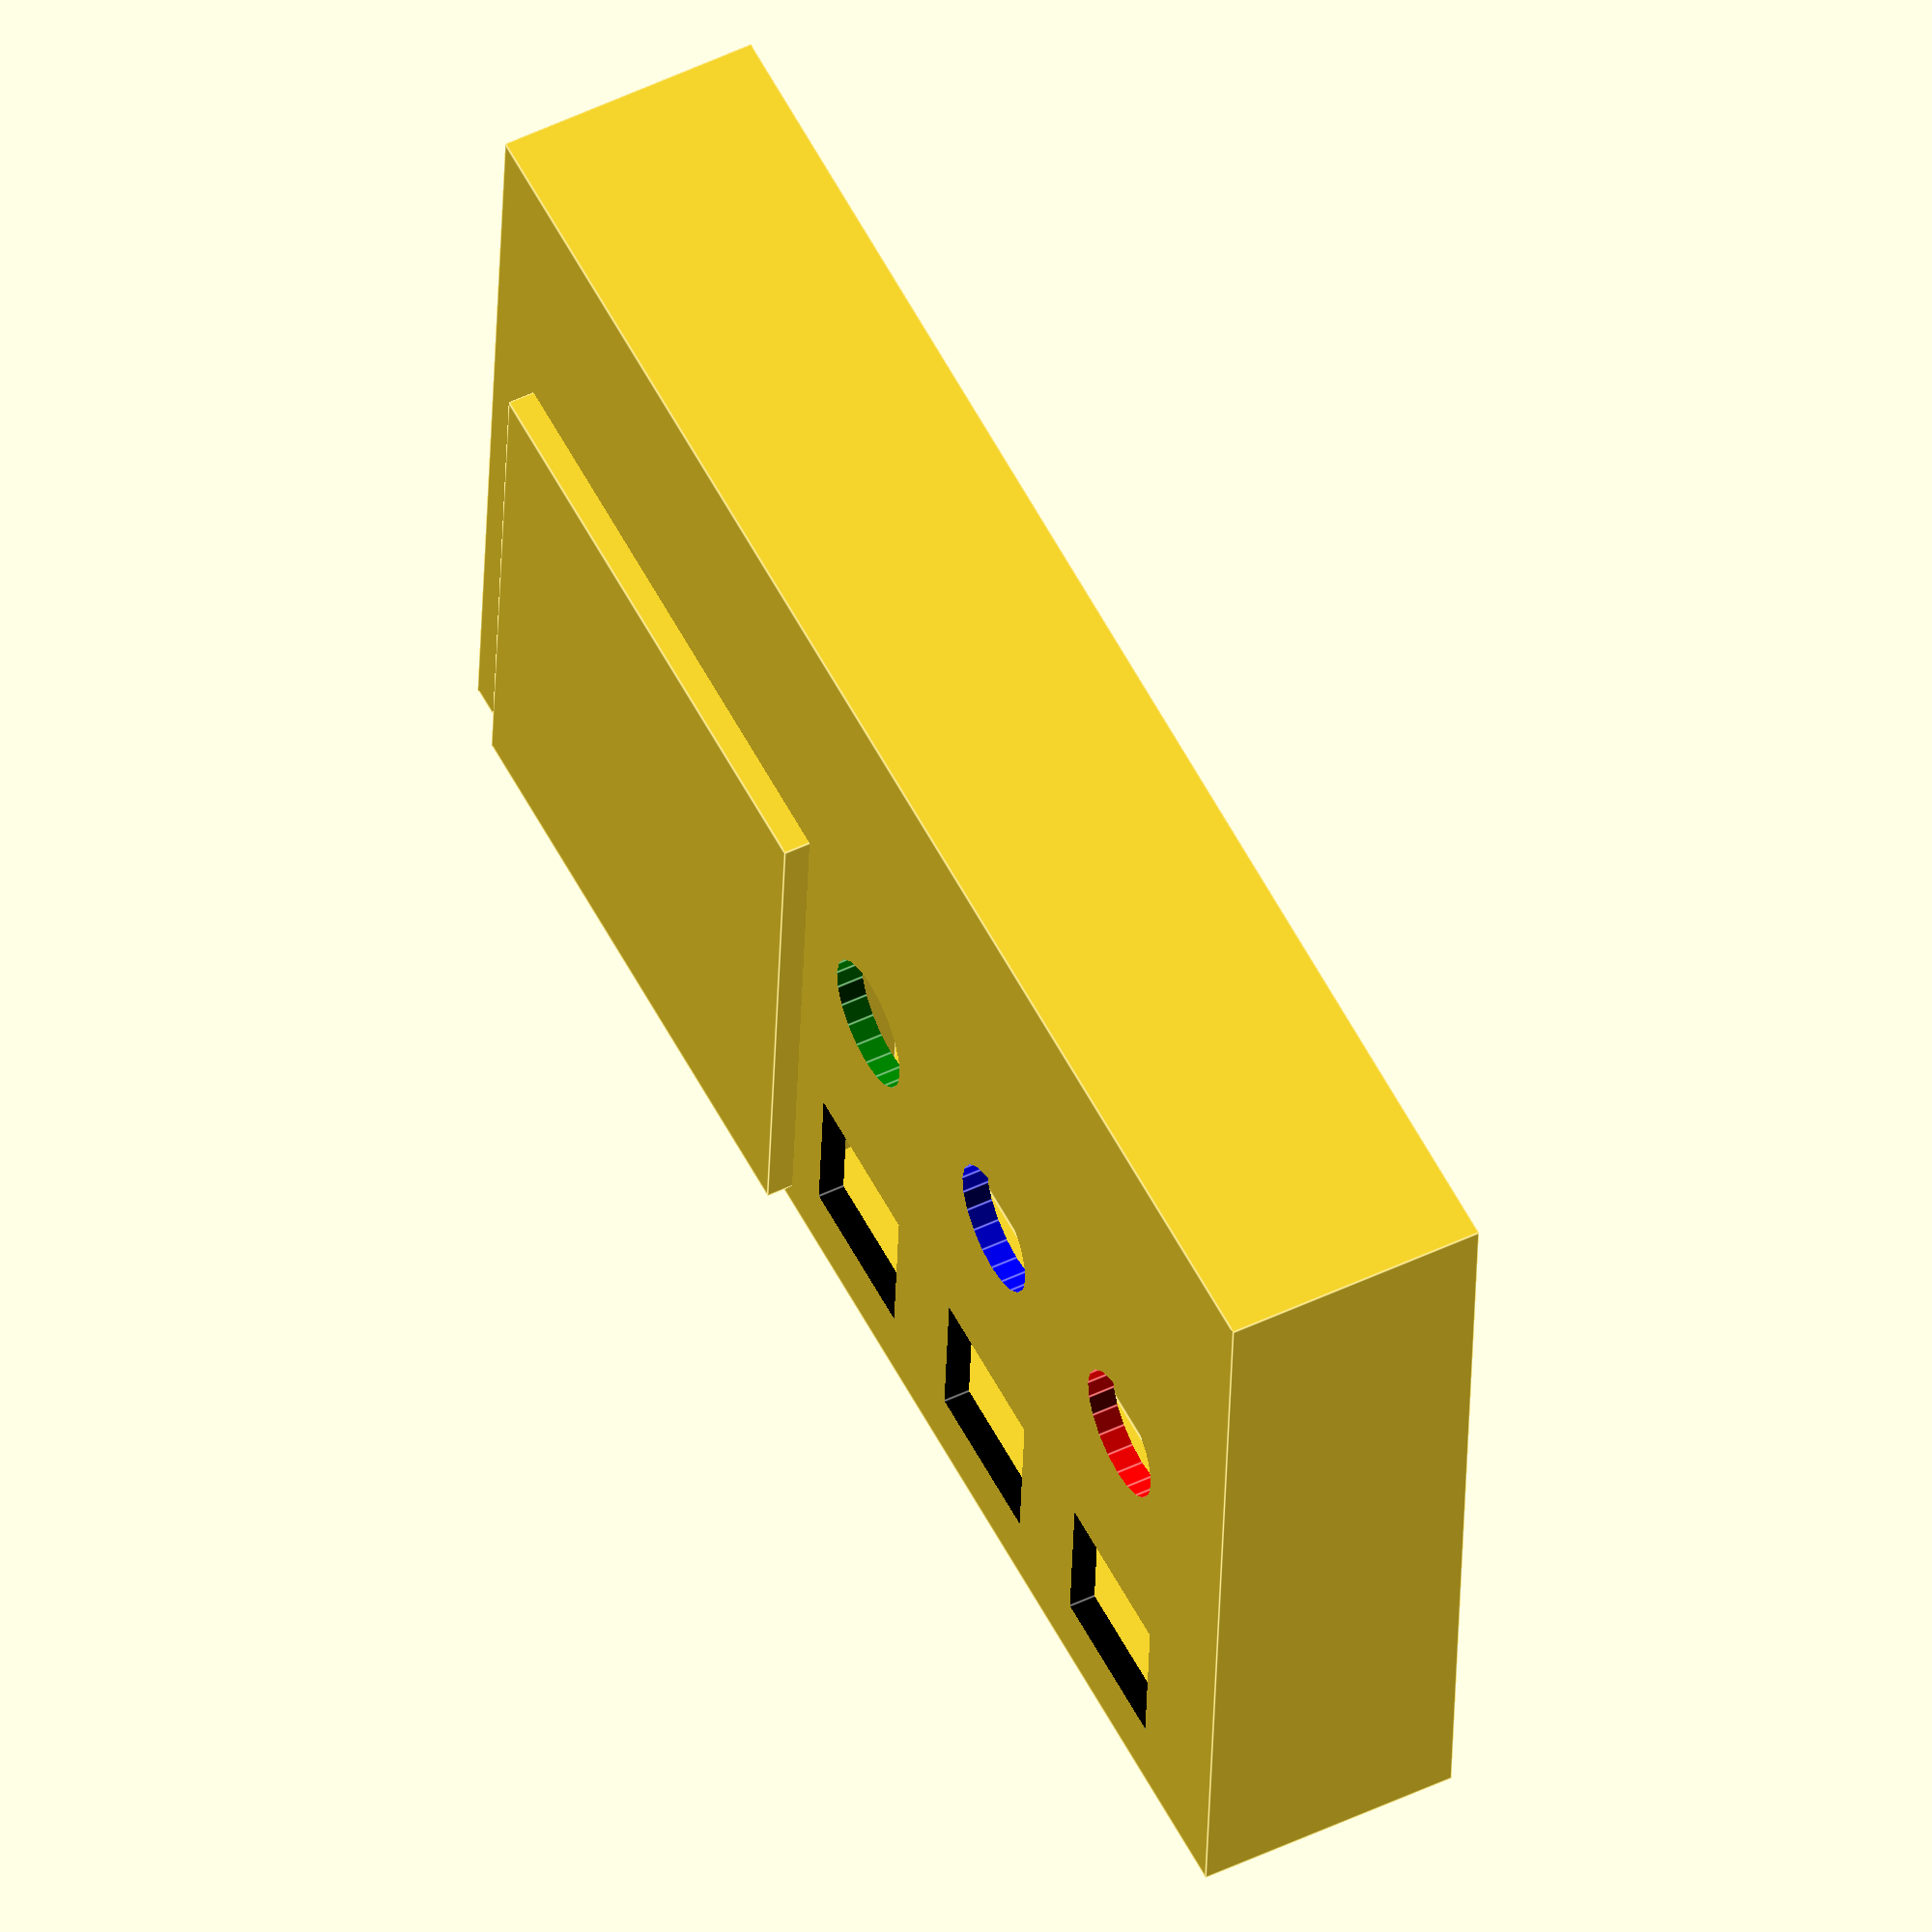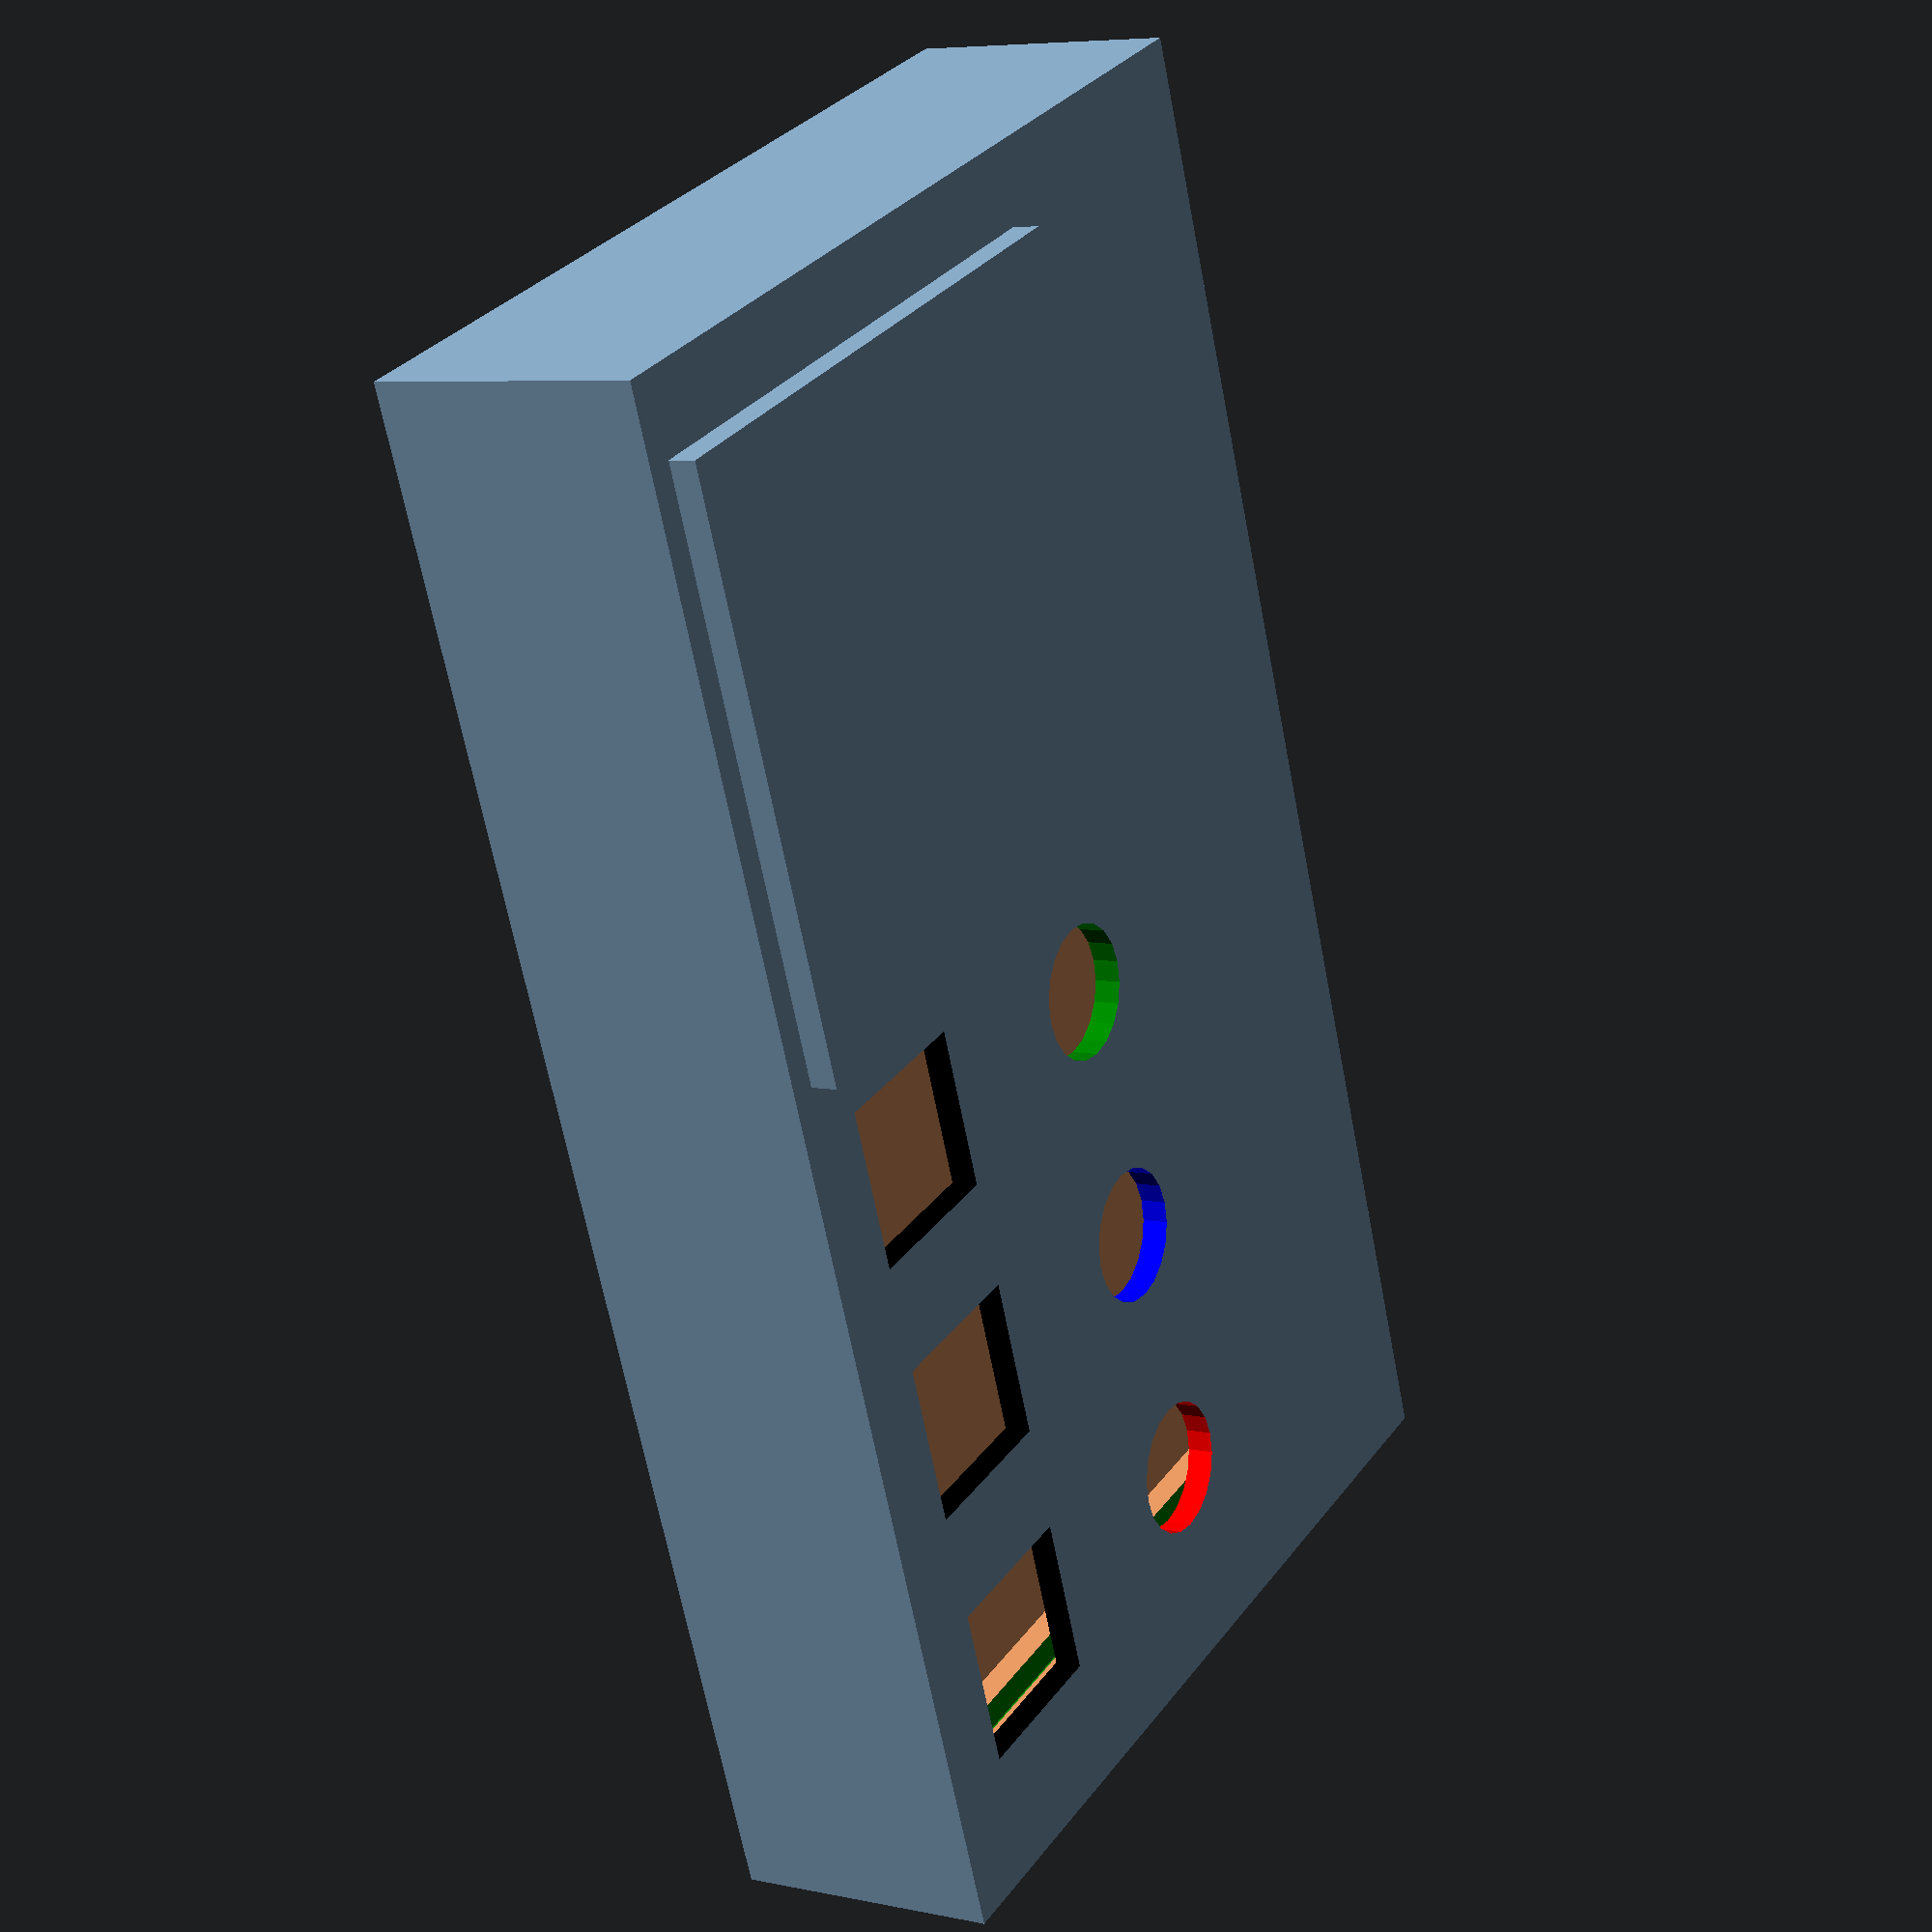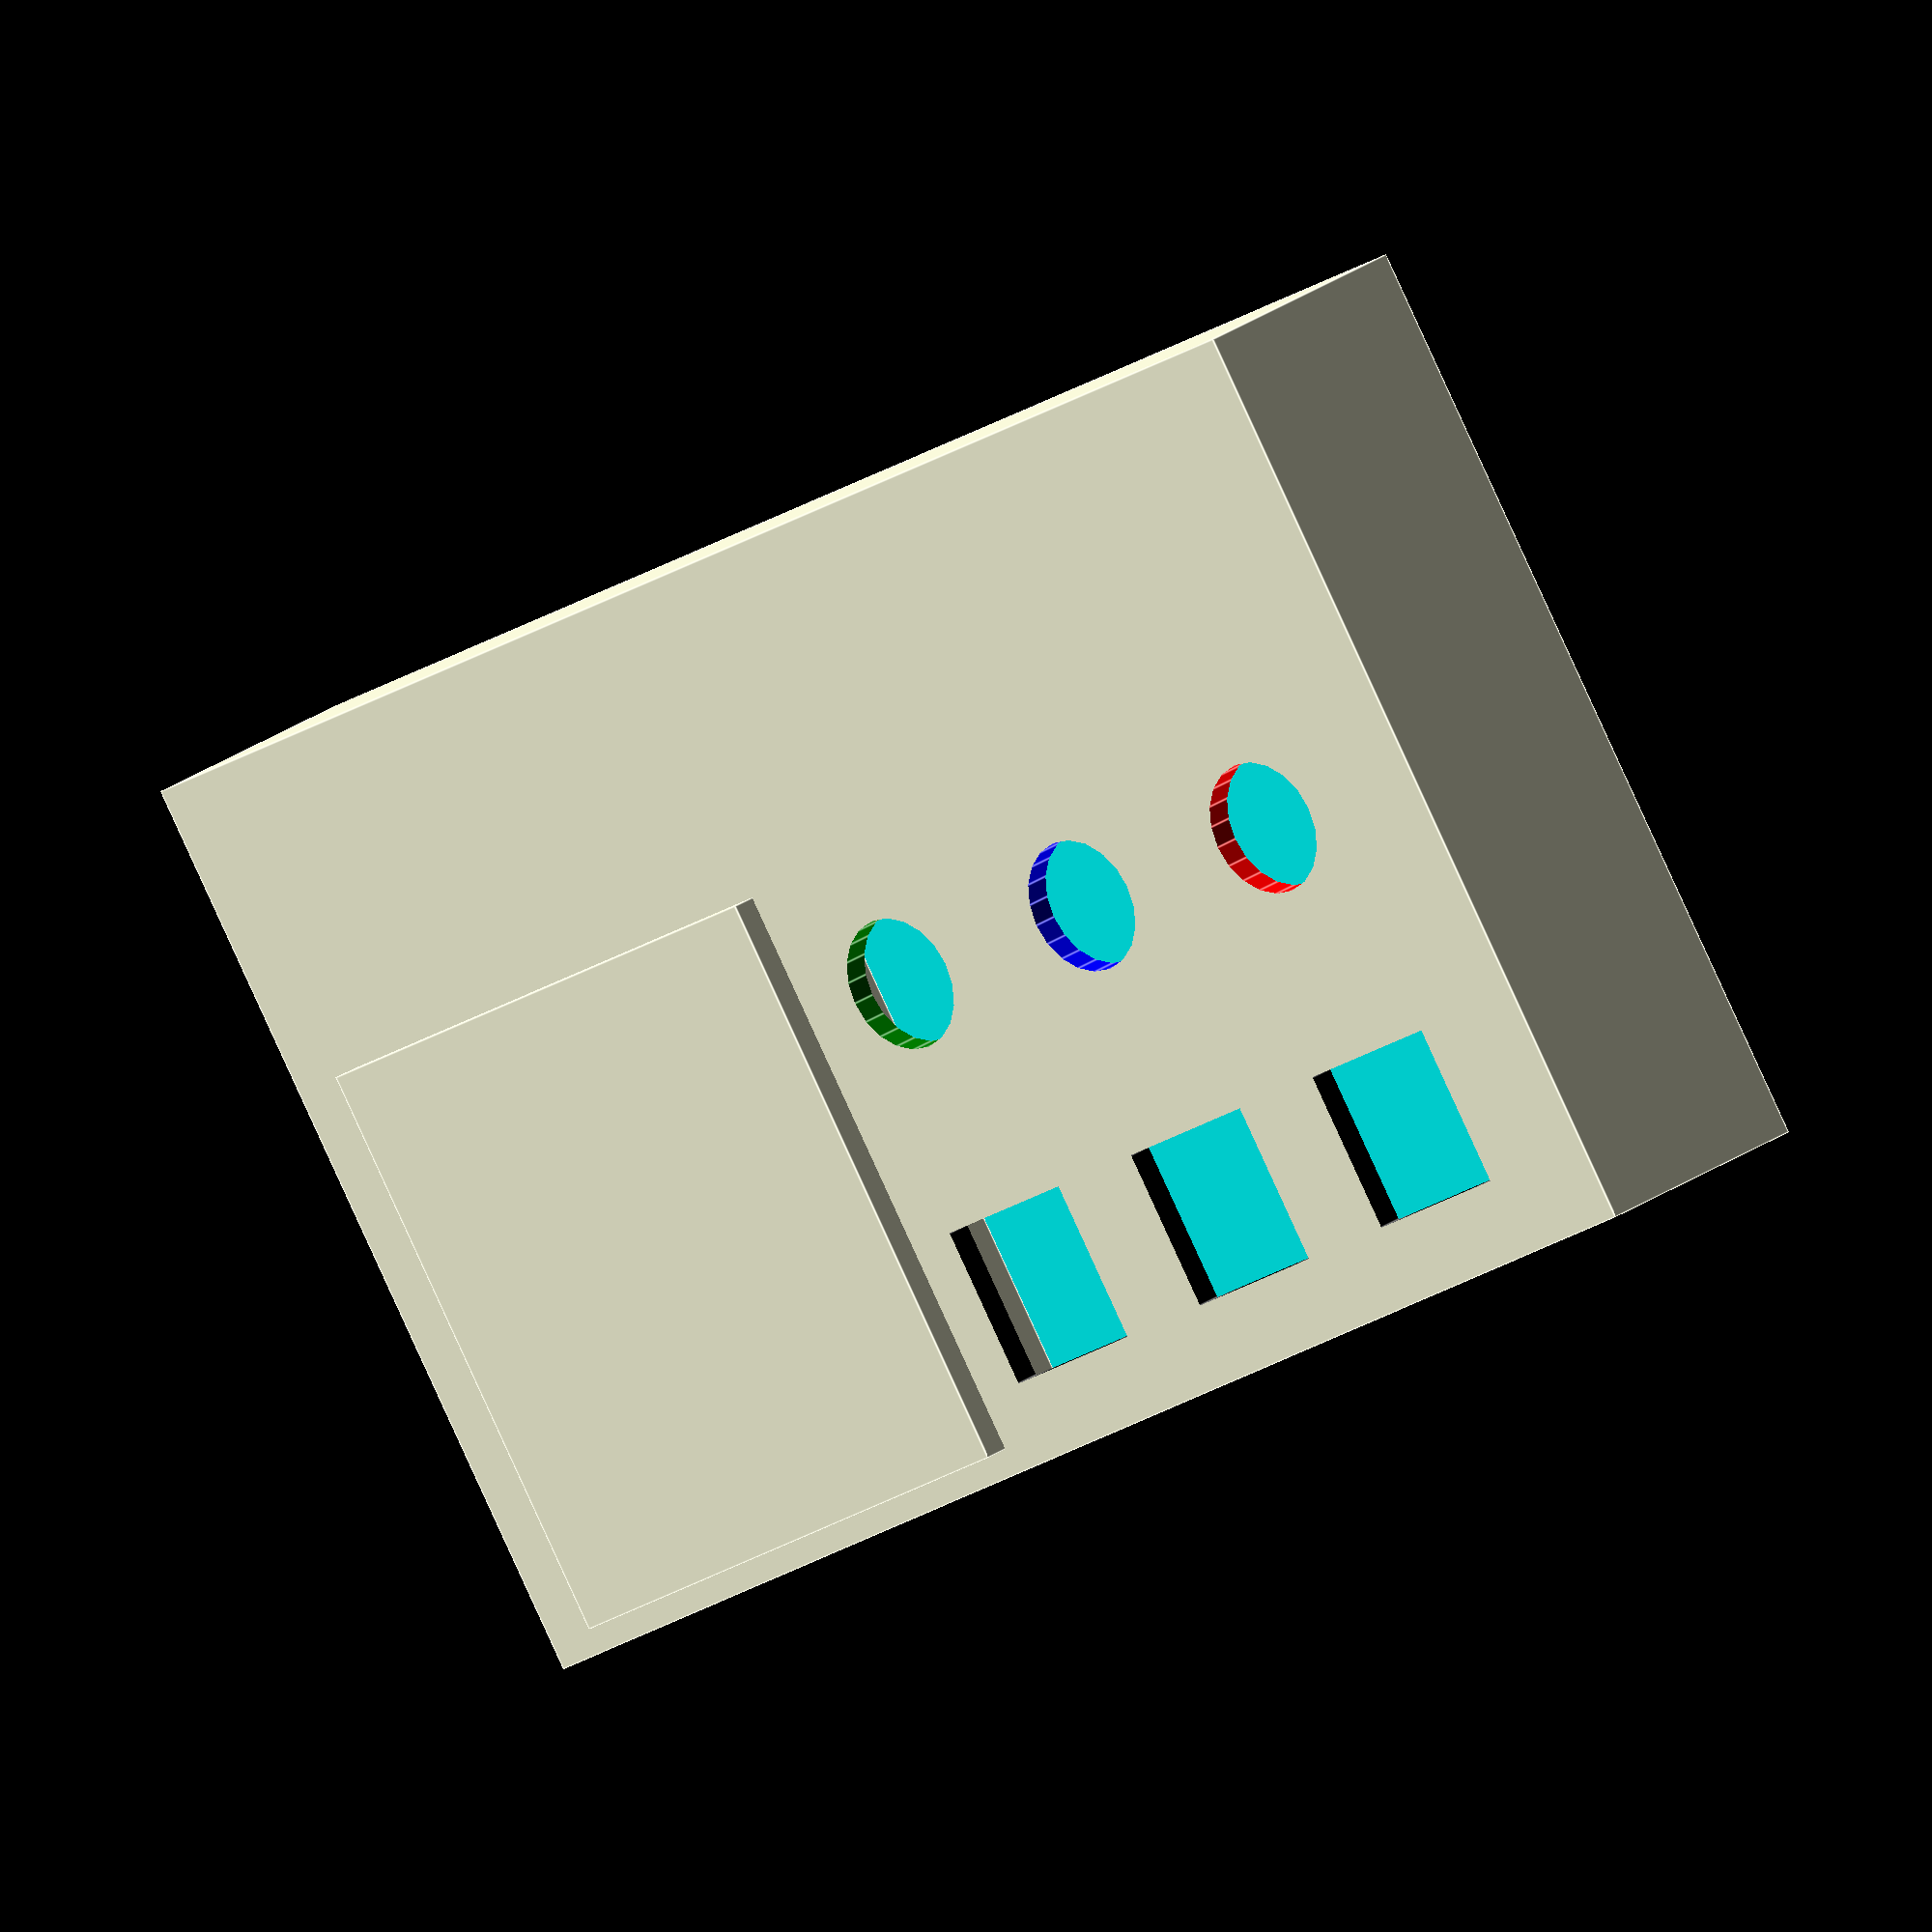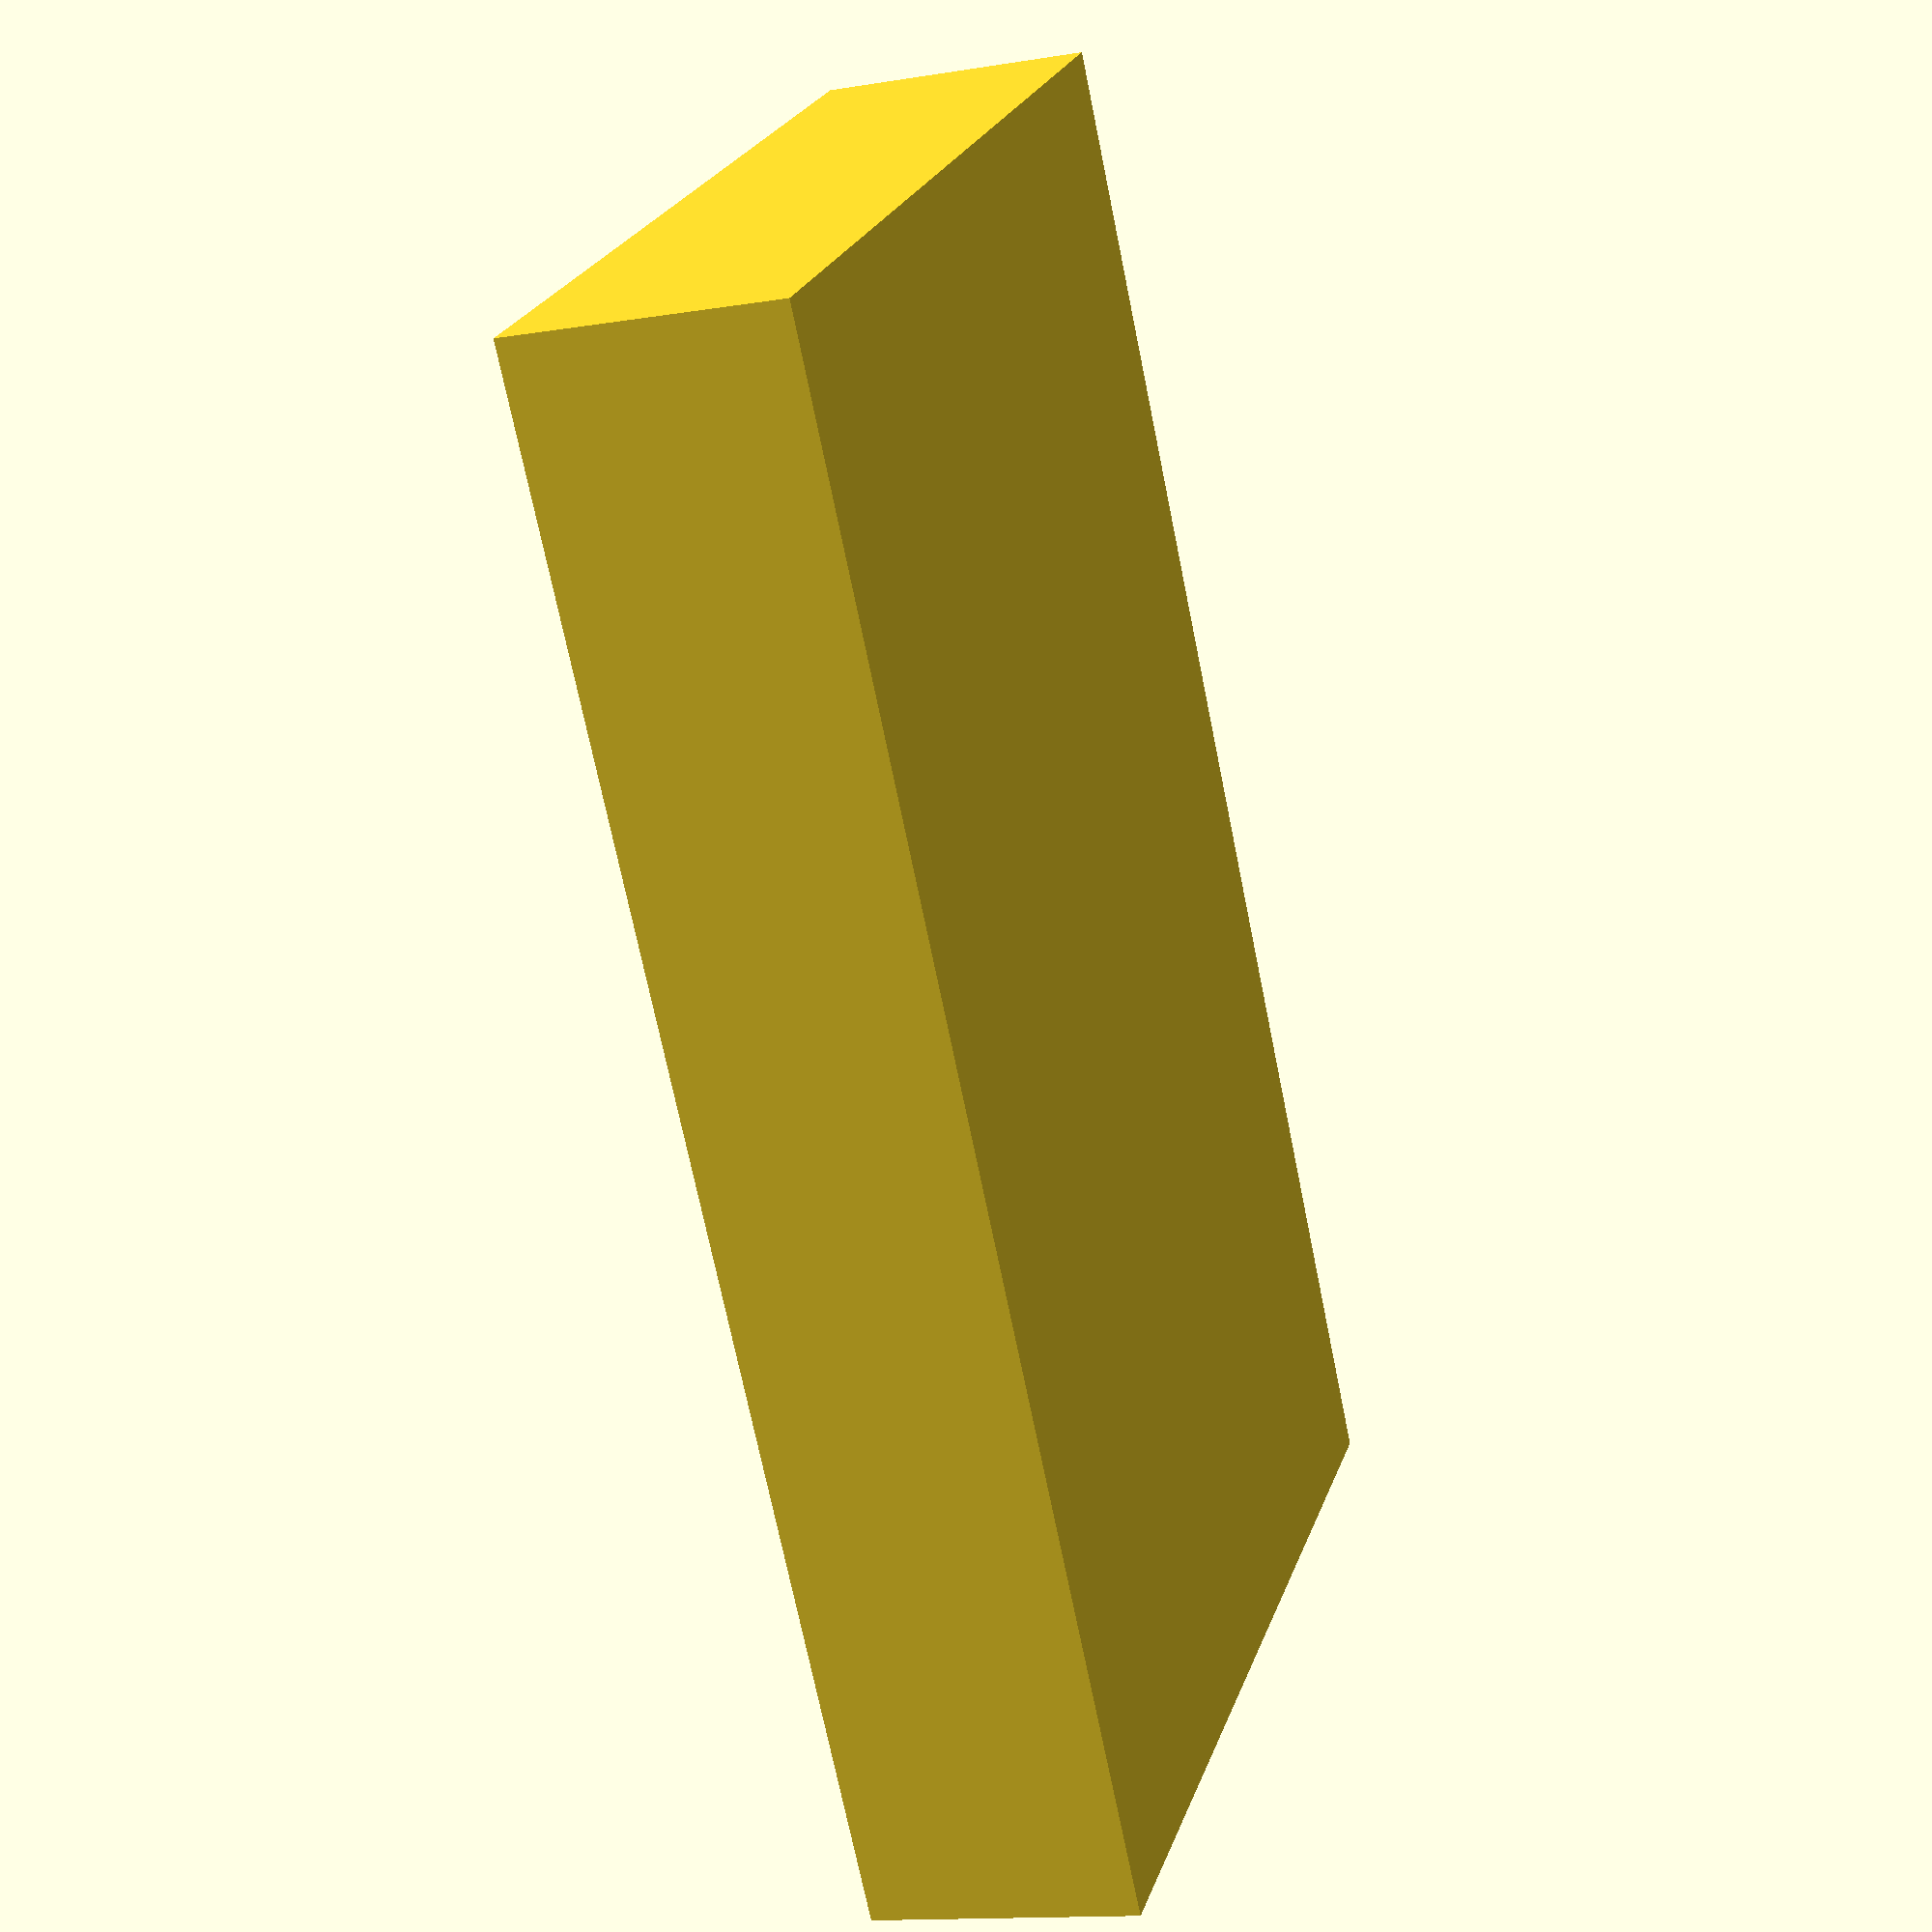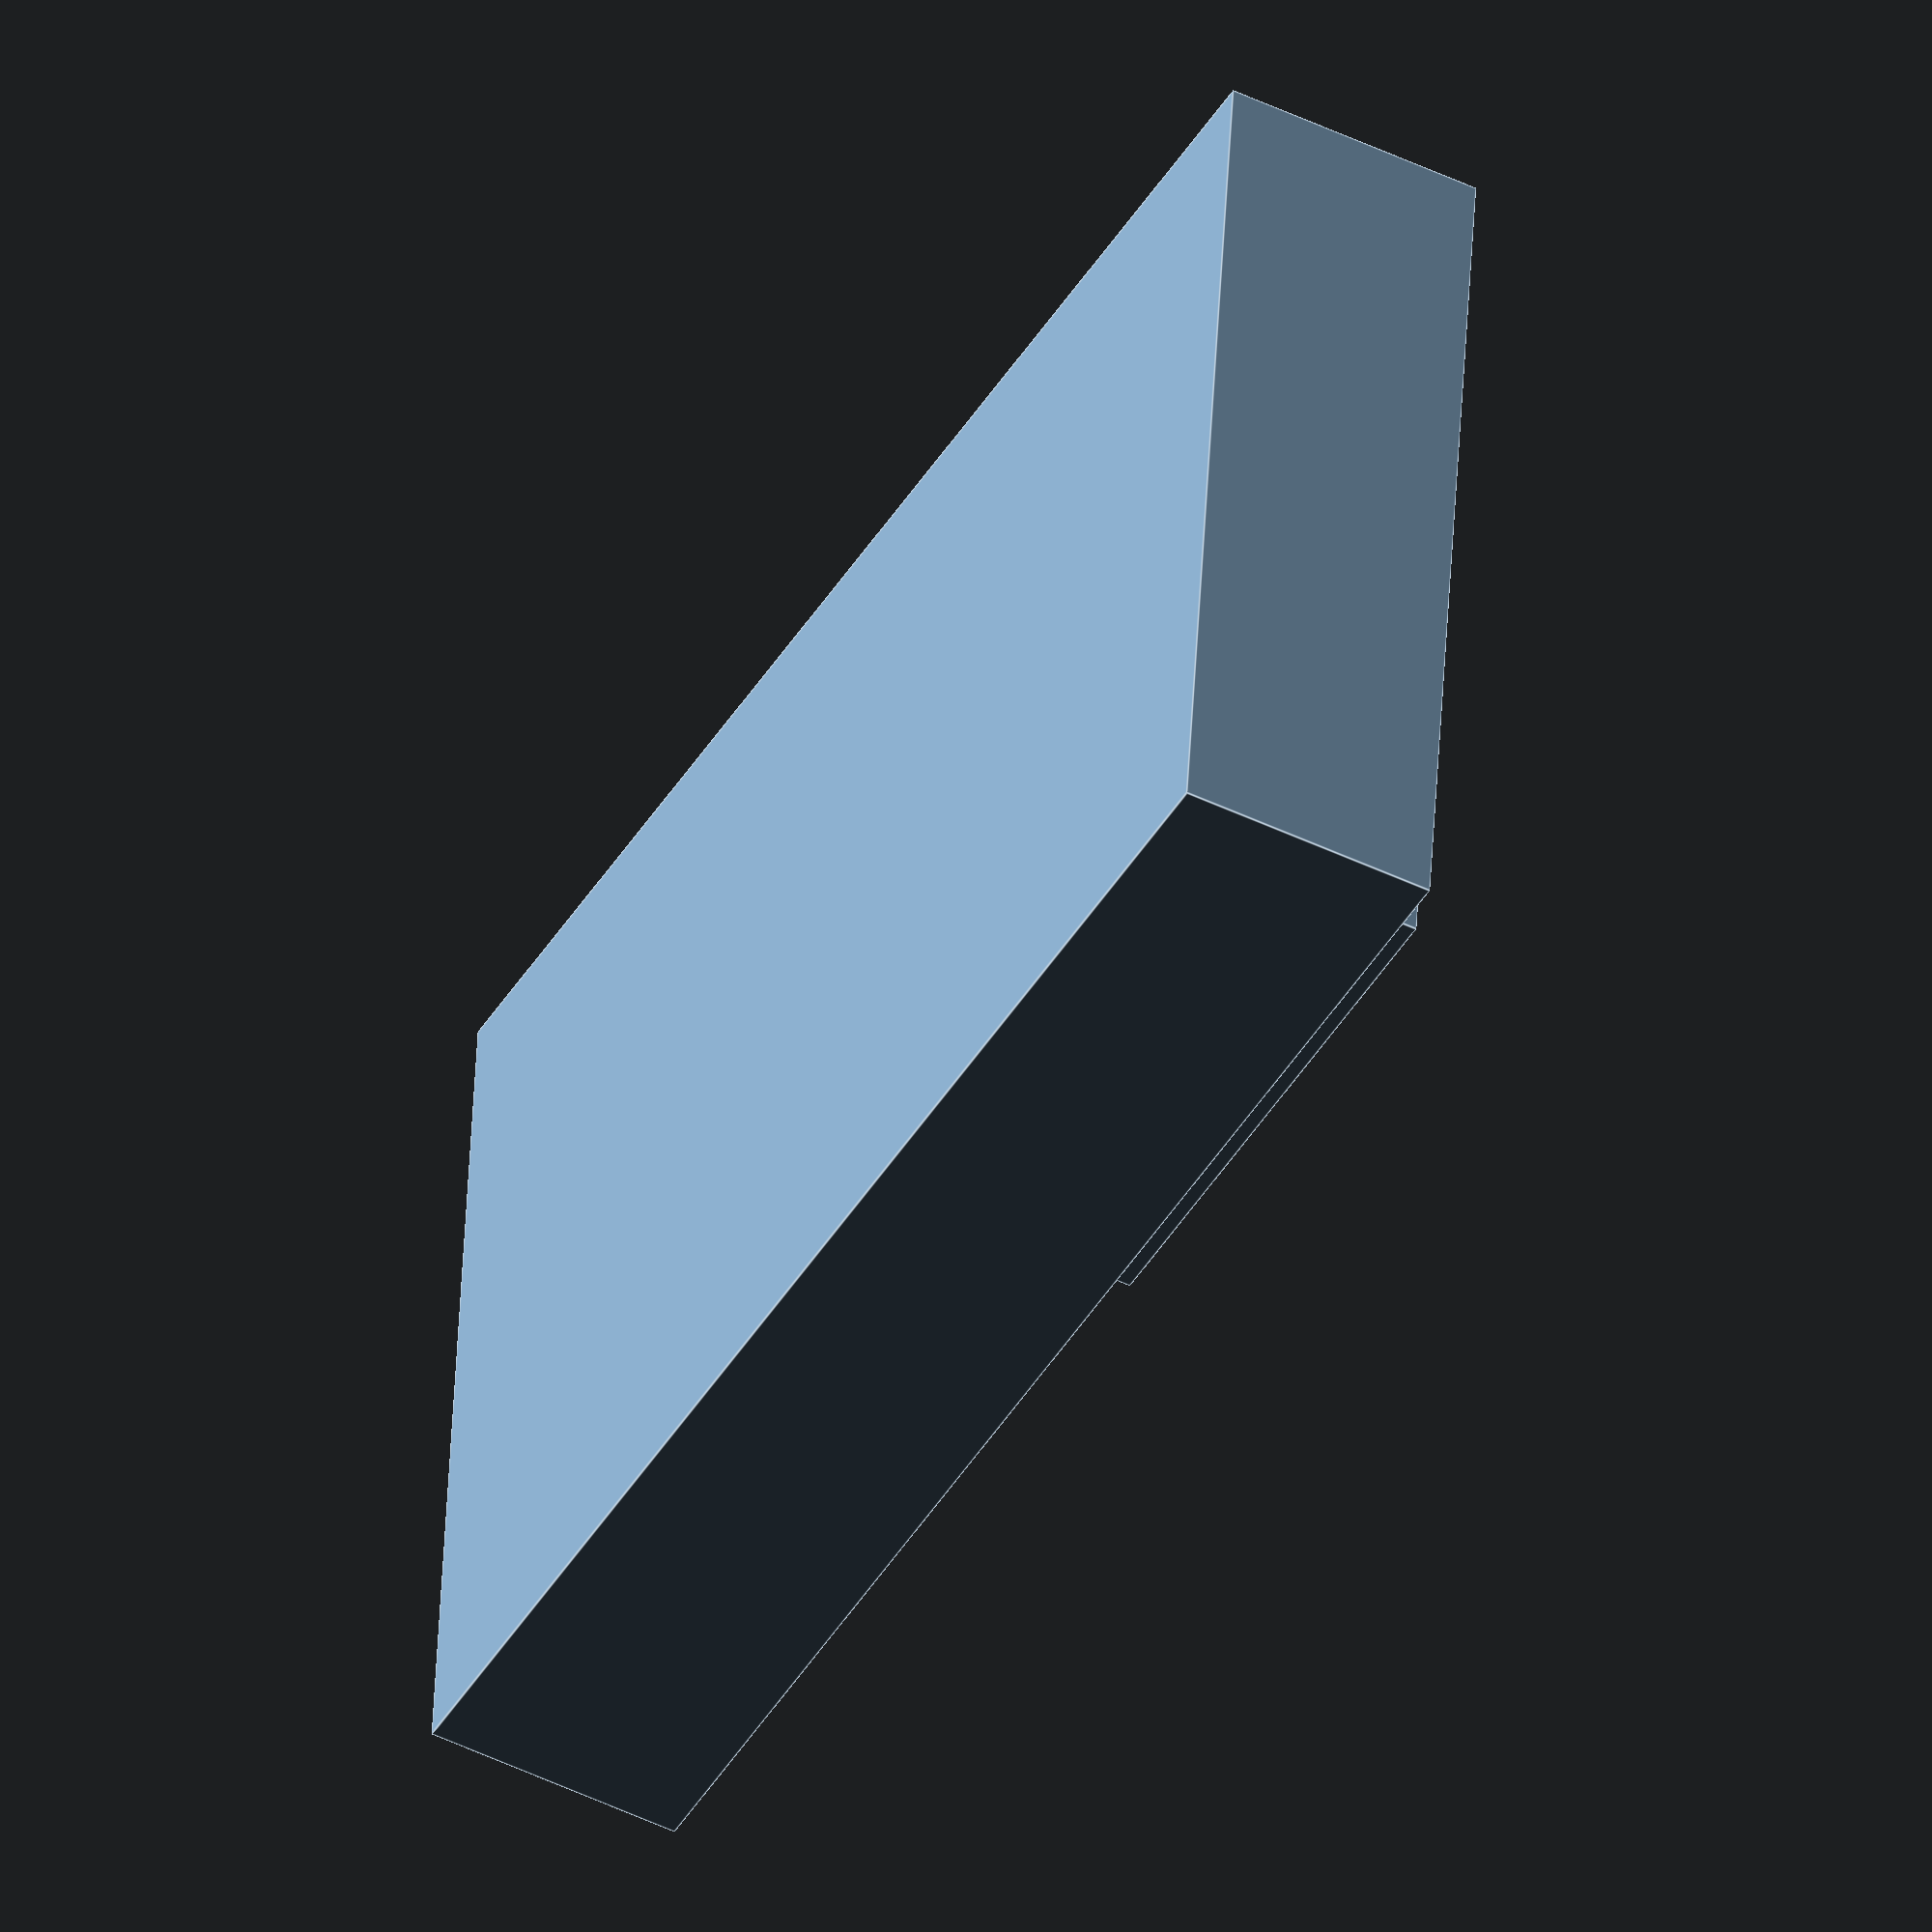
<openscad>

pcb_size = [33,56,1];
battery_size = [21,21,4];
battery_left_offset = 2;
battery_bottom_offset = 1;


lead_clearance = 2;
component_clearance = 3; // for resisters
clearance_padding = 1; // lip on the edge of the pcb


pcb_width = pcb_size[0];
pcb_length = pcb_size[1];
pcb_thick = pcb_size[2];

battery_pos = [pcb_width/2 - battery_size[0] - battery_bottom_offset,-1 * pcb_length/2 + battery_left_offset];

union() {
  translate([battery_pos[0],battery_pos[1],pcb_thick]) cube([battery_size[0] + 1, battery_size[1] + 1, battery_size[2] + 1]);
difference() {
  cube([pcb_width + 2, pcb_length + 2, 10],center=true);
union() {

  // pcb
  color("green") translate([0,0,pcb_thick / 2]) cube(pcb_size,center=true);

  // component room
  comp_clear_width = pcb_size[0] - clearance_padding * 2;
  comp_clear_length = pcb_size[1] - clearance_padding * 2;
  comp_clear_thick = component_clearance + pcb_thick;
  translate([0,0,comp_clear_thick / 2]) 
    cube([
      comp_clear_width,
      comp_clear_length,
      comp_clear_thick
    ],center=true);

  // leads room
  lead_clear_thick = lead_clearance + pcb_thick;
  translate([0,0, lead_clear_thick / 2 - pcb_thick])
    cube([
        comp_clear_width,
        comp_clear_length,
        lead_clear_thick
    ], center=true);
  translate([10, -pcb_length / 2, -pcb_thick]) cube([4,lead_clearance,pcb_thick]);

  // battery pack
  color("lightblue") translate([battery_pos[0],battery_pos[1],pcb_thick]) cube(battery_size);

  // leds
  led_positions = [7, 17, 27];
  led_width = 5;
  led_offset = pcb_width/2 - 12 - led_width;
  led_offset_2 = pcb_length / 2 ;
  color("red") LED(led_width,[led_offset,led_offset_2 - led_positions[0],pcb_thick]);
  color("blue") LED(led_width,[led_offset,led_offset_2 - led_positions[1],pcb_thick]);
  color("green") LED(led_width,[led_offset,led_offset_2 - led_positions[2],pcb_thick]);

  button_width = 6;
  button_offset = 2;
  button_position = pcb_width / 2 - button_width - button_offset;
  Button(button_width, [button_position,pcb_length/2 - led_positions[0] - button_width/2,pcb_thick]);
  Button(button_width, [button_position,pcb_length/2 - led_positions[1] - button_width/2,pcb_thick]);
  Button(button_width, [button_position,pcb_length/2 - led_positions[2] - button_width/2,pcb_thick]);
}
}
}

module LED(led_width,position) {
  led_height = 9; // total highe of cylinder and cap hemisphere

  $fn = 20;

  led_radius = led_width / 2;
  cylinder_height = led_height - led_radius;
  translate(position)
    union() {
      cylinder(r=led_width/2, h=cylinder_height);
      translate([0,0,cylinder_height]) sphere(r=led_width/2);
    }
}

module Button(button_width, position) {
  button_height = 5;
  color("black")
    translate(position)
      cube([button_width, button_width, button_height]);
}

</openscad>
<views>
elev=307.6 azim=93.6 roll=62.9 proj=o view=edges
elev=173.6 azim=339.1 roll=238.1 proj=p view=wireframe
elev=336.7 azim=57.6 roll=38.9 proj=o view=edges
elev=13.8 azim=215.5 roll=109.9 proj=p view=solid
elev=48.4 azim=84.2 roll=241.7 proj=o view=edges
</views>
